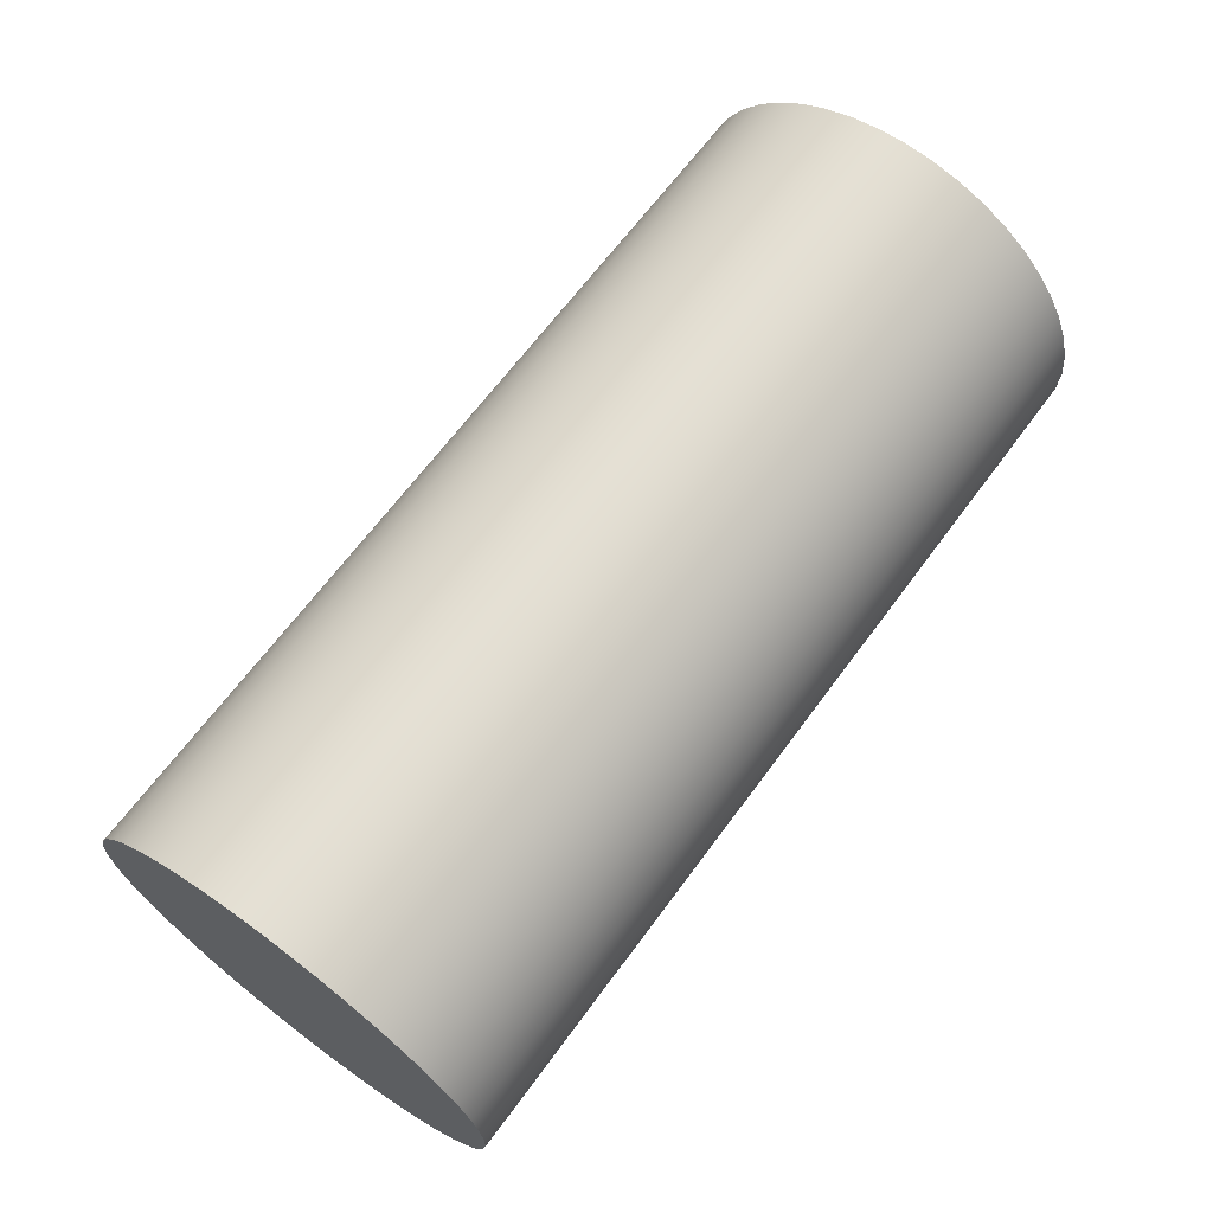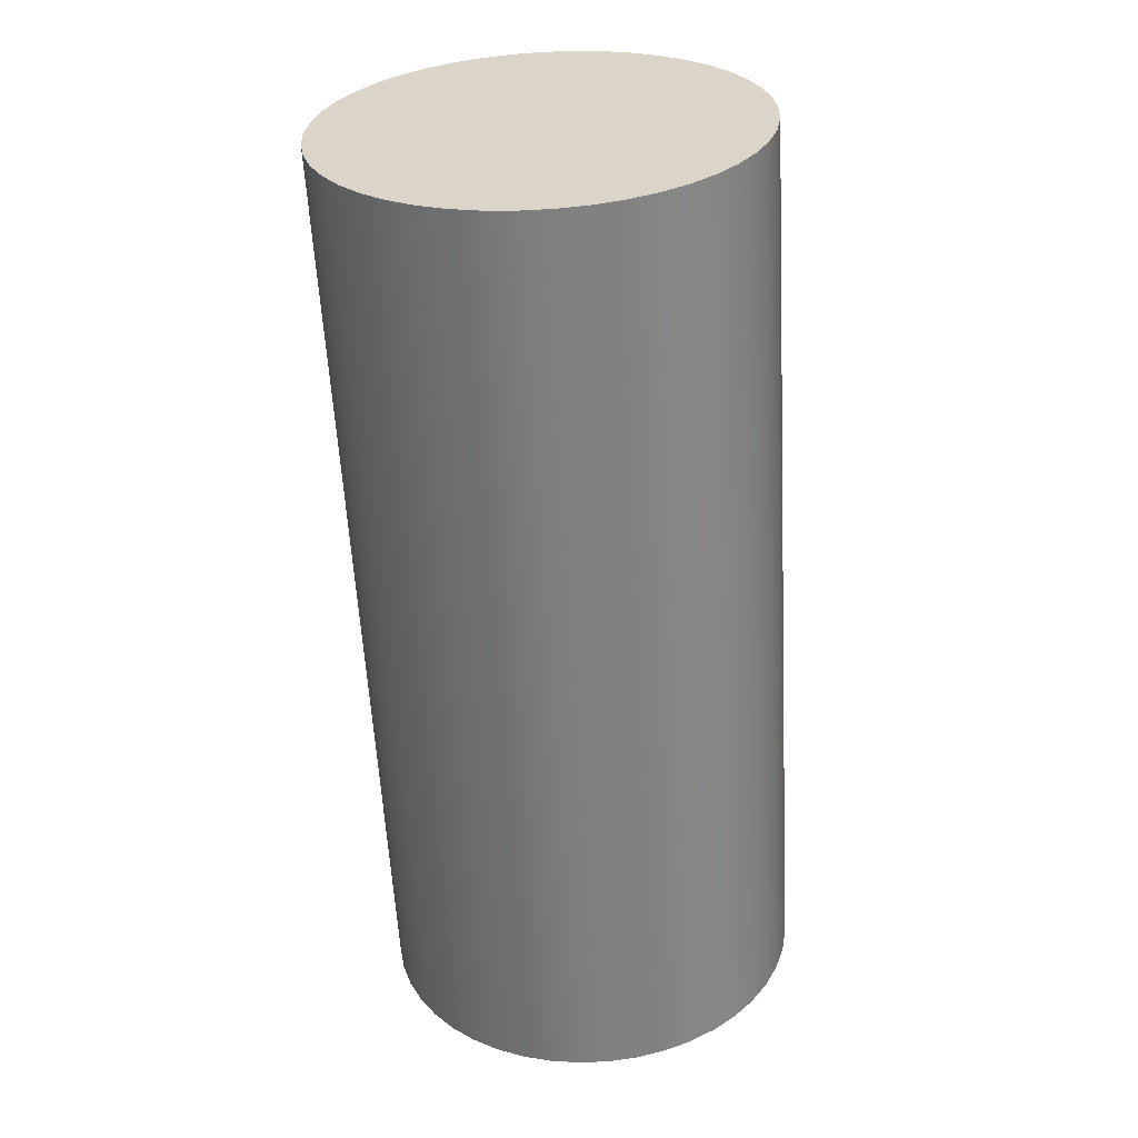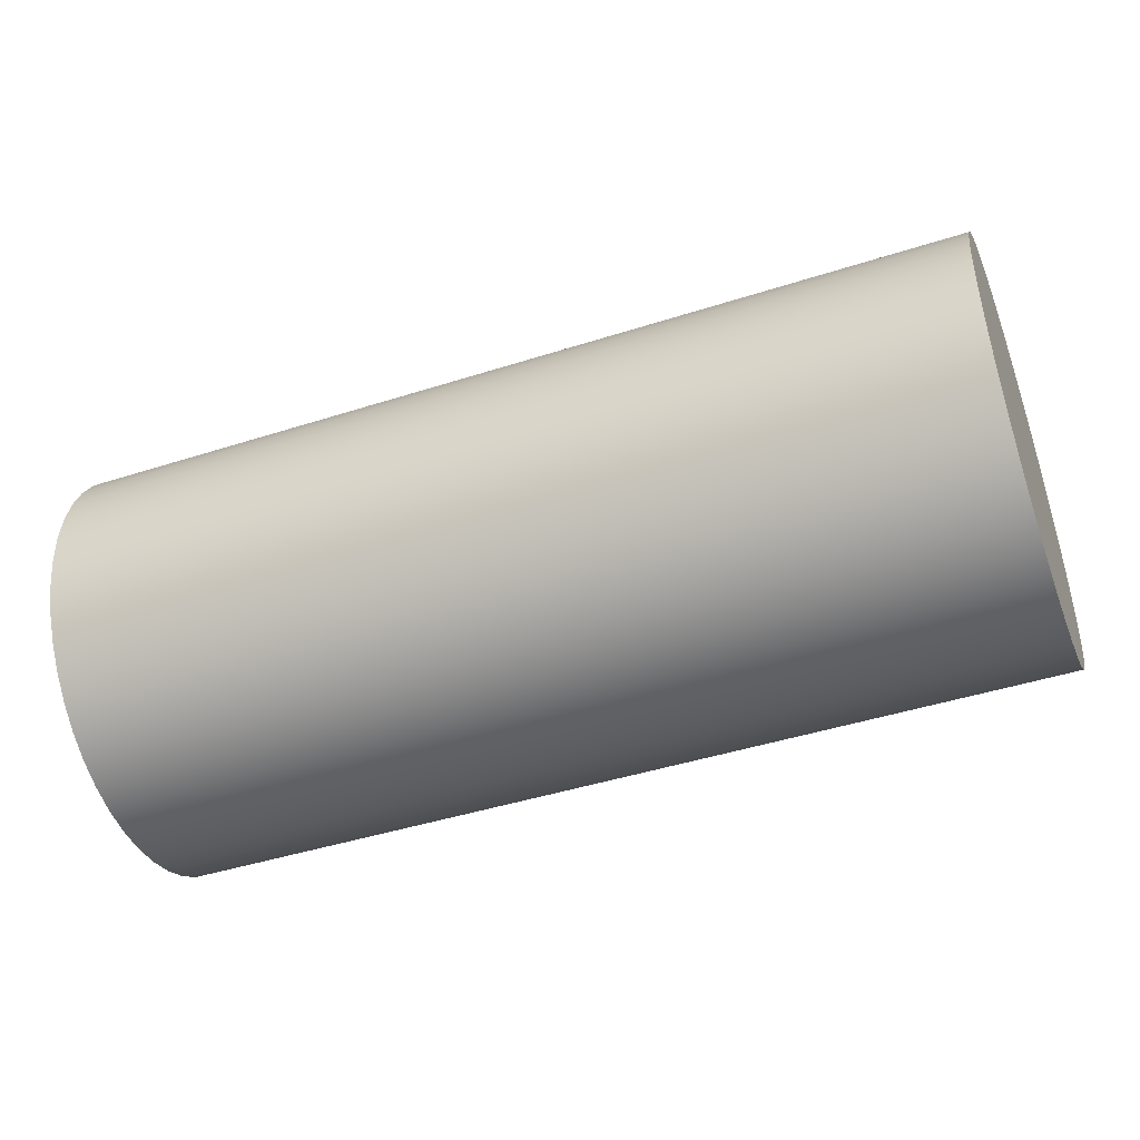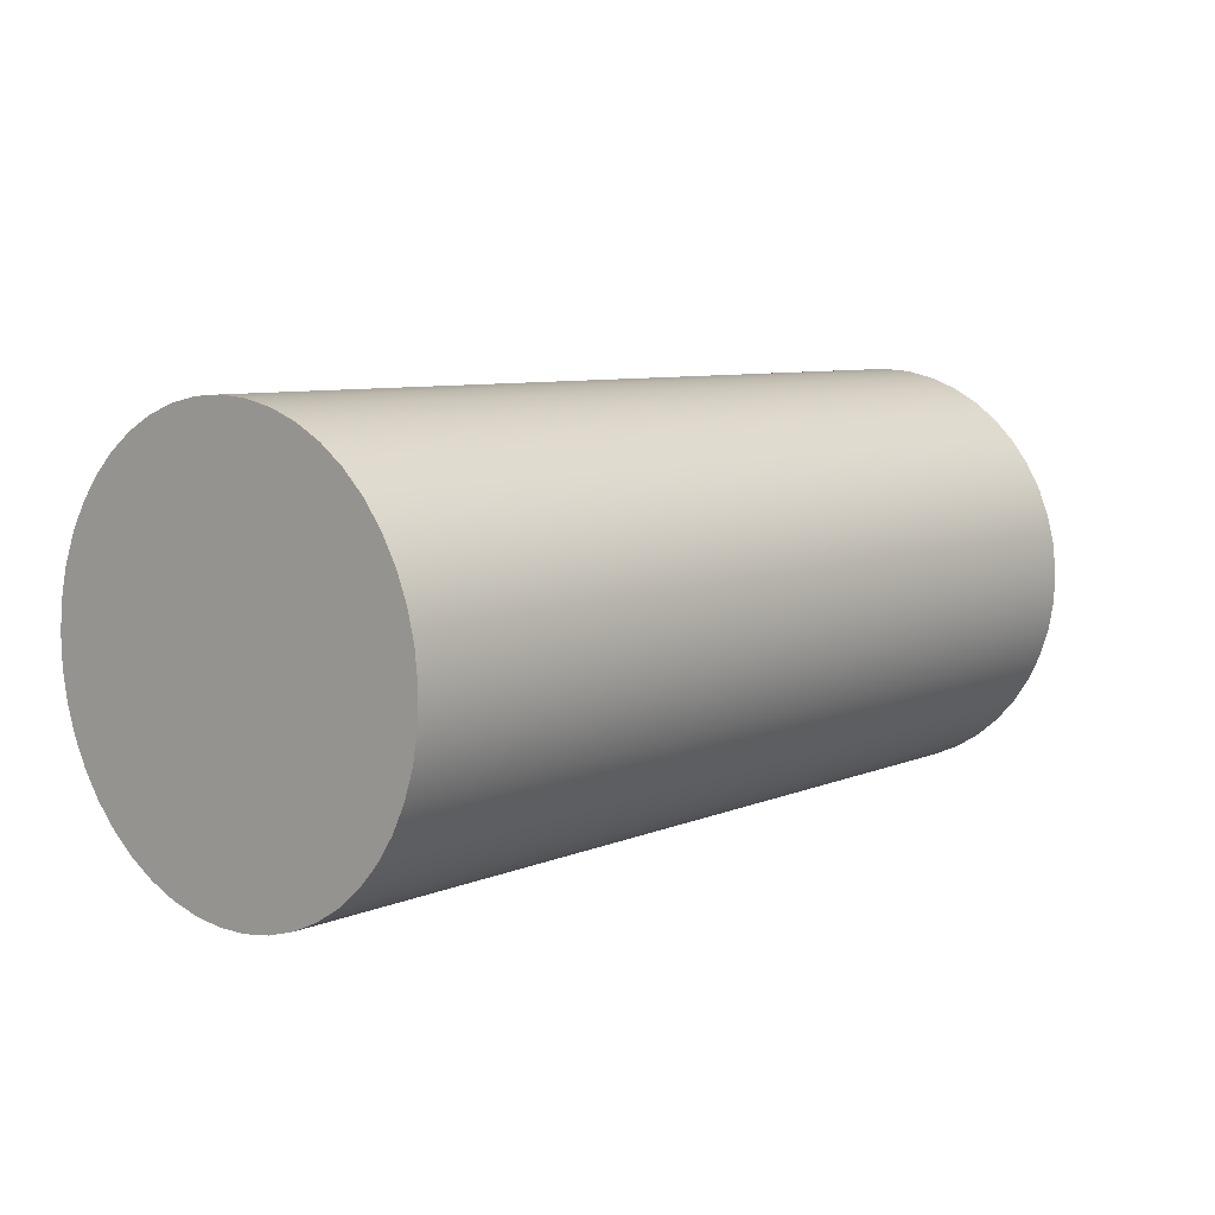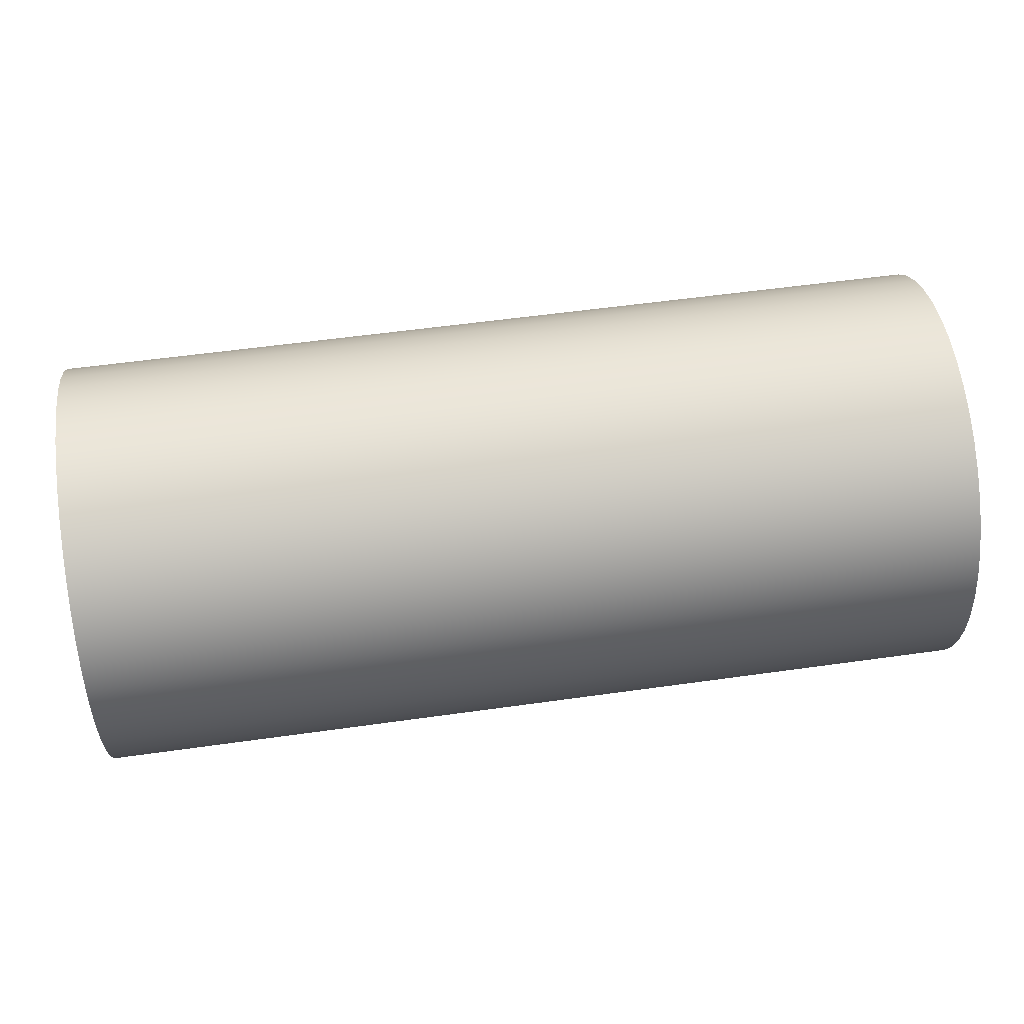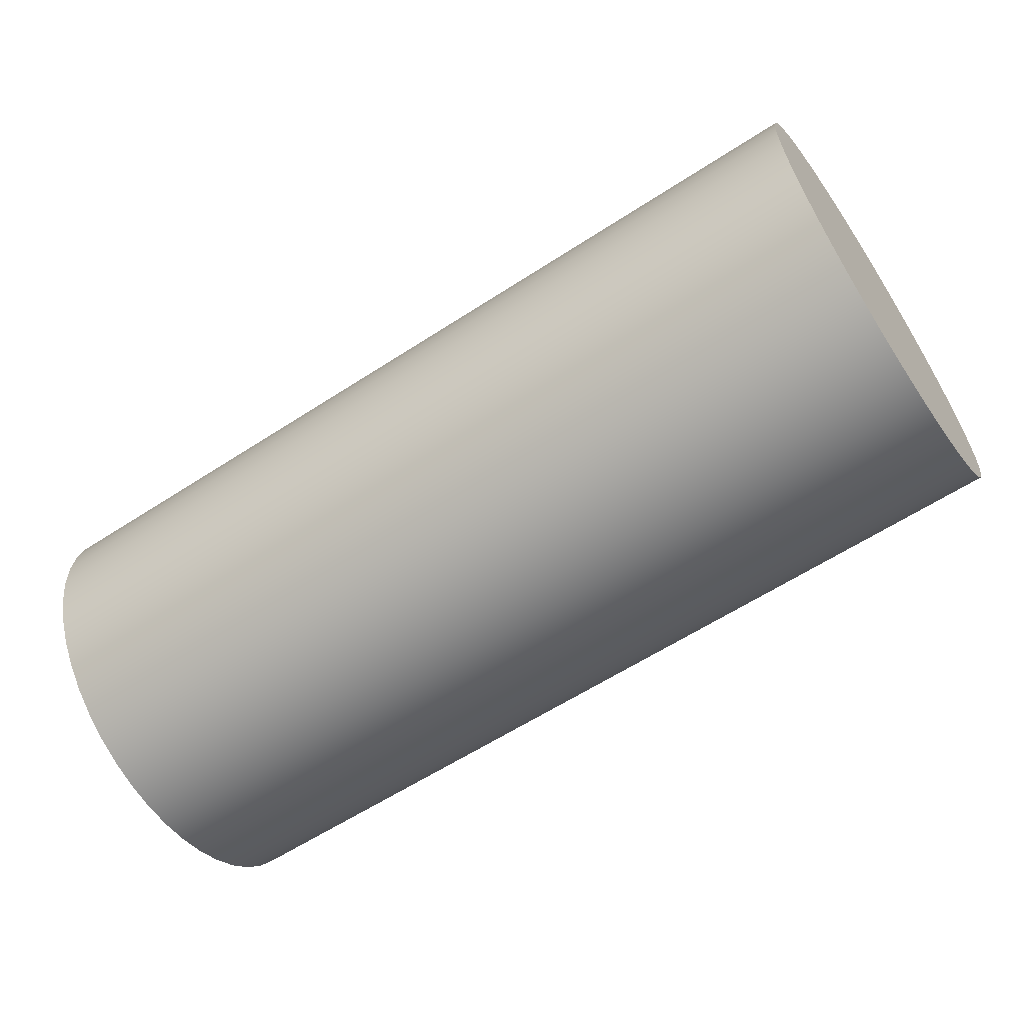
<metadata>
{"format":"obj","ext":"obj","renderer":"f3d","projection":"perspective","resolution":1024,"background":"white","views":[{"elev":66.6,"azim":-53.5,"up":"+Z"},{"elev":-59.5,"azim":-86.8,"up":"+Z"},{"elev":-44.1,"azim":-159.4,"up":"+Z"},{"elev":7.6,"azim":130.4,"up":"+Z"},{"elev":55.9,"azim":171.6,"up":"+Y"},{"elev":-60.2,"azim":33.7,"up":"+Z"}]}
</metadata>
<code>
v -0.975 2 -2.542
v -0.975 2.063 -2.546
v -0.975 2.124 -2.559
v -0.975 2.183 -2.581
v -0.975 2.238 -2.61
v -0.975 2.289 -2.647
v -0.975 2.334 -2.691
v -0.975 2.373 -2.74
v -0.975 2.404 -2.795
v -0.975 2.428 -2.853
v -0.975 2.443 -2.914
v -0.975 2.45 -2.976
v -0.975 2.448 -3.039
v -0.975 2.437 -3.101
v -0.975 2.417 -3.161
v -0.975 2.39 -3.217
v -0.975 2.355 -3.269
v -0.975 2.313 -3.316
v -0.975 2.265 -3.356
v -0.975 2.211 -3.389
v -0.975 2.154 -3.415
v -0.975 2.094 -3.432
v -0.975 2.031 -3.441
v -0.975 1.969 -3.441
v -0.975 1.906 -3.432
v -0.975 1.846 -3.415
v -0.975 1.789 -3.389
v -0.975 1.735 -3.356
v -0.975 1.687 -3.316
v -0.975 1.645 -3.269
v -0.975 1.61 -3.217
v -0.975 1.583 -3.161
v -0.975 1.563 -3.101
v -0.975 1.552 -3.039
v -0.975 1.55 -2.976
v -0.975 1.557 -2.914
v -0.975 1.572 -2.853
v -0.975 1.596 -2.795
v -0.975 1.627 -2.74
v -0.975 1.666 -2.691
v -0.975 1.711 -2.647
v -0.975 1.762 -2.61
v -0.975 1.817 -2.581
v -0.975 1.876 -2.559
v -0.975 1.937 -2.546
v -0.975 2 -2.542
v -0.975 1.937 -2.546
v -0.975 1.876 -2.559
v -0.975 1.817 -2.581
v -0.975 1.762 -2.61
v -0.975 1.711 -2.647
v -0.975 1.666 -2.691
v -0.975 1.627 -2.74
v -0.975 1.596 -2.795
v -0.975 1.572 -2.853
v -0.975 1.557 -2.914
v -0.975 1.55 -2.976
v -0.975 1.552 -3.039
v -0.975 1.563 -3.101
v -0.975 1.583 -3.161
v -0.975 1.61 -3.217
v -0.975 1.645 -3.269
v -0.975 1.687 -3.316
v -0.975 1.735 -3.356
v -0.975 1.789 -3.389
v -0.975 1.846 -3.415
v -0.975 1.906 -3.432
v -0.975 1.969 -3.441
v -0.975 2.031 -3.441
v -0.975 2.094 -3.432
v -0.975 2.154 -3.415
v -0.975 2.211 -3.389
v -0.975 2.265 -3.356
v -0.975 2.313 -3.316
v -0.975 2.355 -3.269
v -0.975 2.39 -3.217
v -0.975 2.417 -3.161
v -0.975 2.437 -3.101
v -0.975 2.448 -3.039
v -0.975 2.45 -2.976
v -0.975 2.443 -2.914
v -0.975 2.428 -2.853
v -0.975 2.404 -2.795
v -0.975 2.373 -2.74
v -0.975 2.334 -2.691
v -0.975 2.289 -2.647
v -0.975 2.238 -2.61
v -0.975 2.183 -2.581
v -0.975 2.124 -2.559
v -0.975 2.063 -2.546
v 0.975 2 -2.542
v 0.975 2.063 -2.546
v 0.975 2.124 -2.559
v 0.975 2.183 -2.581
v 0.975 2.238 -2.61
v 0.975 2.289 -2.647
v 0.975 2.334 -2.691
v 0.975 2.373 -2.74
v 0.975 2.404 -2.795
v 0.975 2.428 -2.853
v 0.975 2.443 -2.914
v 0.975 2.45 -2.976
v 0.975 2.448 -3.039
v 0.975 2.437 -3.101
v 0.975 2.417 -3.161
v 0.975 2.39 -3.217
v 0.975 2.355 -3.269
v 0.975 2.313 -3.316
v 0.975 2.265 -3.356
v 0.975 2.211 -3.389
v 0.975 2.154 -3.415
v 0.975 2.094 -3.432
v 0.975 2.031 -3.441
v 0.975 1.969 -3.441
v 0.975 1.906 -3.432
v 0.975 1.846 -3.415
v 0.975 1.789 -3.389
v 0.975 1.735 -3.356
v 0.975 1.687 -3.316
v 0.975 1.645 -3.269
v 0.975 1.61 -3.217
v 0.975 1.583 -3.161
v 0.975 1.563 -3.101
v 0.975 1.552 -3.039
v 0.975 1.55 -2.976
v 0.975 1.557 -2.914
v 0.975 1.572 -2.853
v 0.975 1.596 -2.795
v 0.975 1.627 -2.74
v 0.975 1.666 -2.691
v 0.975 1.711 -2.647
v 0.975 1.762 -2.61
v 0.975 1.817 -2.581
v 0.975 1.876 -2.559
v 0.975 1.937 -2.546
v -0.975 2 -2.542
v 0.975 2 -2.542
v 0.975 2 -2.542
v 0.975 1.937 -2.546
v 0.975 1.876 -2.559
v 0.975 1.817 -2.581
v 0.975 1.762 -2.61
v 0.975 1.711 -2.647
v 0.975 1.666 -2.691
v 0.975 1.627 -2.74
v 0.975 1.596 -2.795
v 0.975 1.572 -2.853
v 0.975 1.557 -2.914
v 0.975 1.55 -2.976
v 0.975 1.552 -3.039
v 0.975 1.563 -3.101
v 0.975 1.583 -3.161
v 0.975 1.61 -3.217
v 0.975 1.645 -3.269
v 0.975 1.687 -3.316
v 0.975 1.735 -3.356
v 0.975 1.789 -3.389
v 0.975 1.846 -3.415
v 0.975 1.906 -3.432
v 0.975 1.969 -3.441
v 0.975 2.031 -3.441
v 0.975 2.094 -3.432
v 0.975 2.154 -3.415
v 0.975 2.211 -3.389
v 0.975 2.265 -3.356
v 0.975 2.313 -3.316
v 0.975 2.355 -3.269
v 0.975 2.39 -3.217
v 0.975 2.417 -3.161
v 0.975 2.437 -3.101
v 0.975 2.448 -3.039
v 0.975 2.45 -2.976
v 0.975 2.443 -2.914
v 0.975 2.428 -2.853
v 0.975 2.404 -2.795
v 0.975 2.373 -2.74
v 0.975 2.334 -2.691
v 0.975 2.289 -2.647
v 0.975 2.238 -2.61
v 0.975 2.183 -2.581
v 0.975 2.124 -2.559
v 0.975 2.063 -2.546
g f7d24046-e300-11ea-aa57-54bf646e7e1f
f 2 23 1
f 1 23 24
f 1 24 45
f 45 24 25
f 45 25 44
f 44 25 26
f 44 26 43
f 43 26 27
f 43 27 42
f 42 27 28
f 42 28 41
f 41 28 29
f 41 29 40
f 40 29 30
f 40 30 39
f 39 30 31
f 39 31 38
f 38 31 32
f 38 32 37
f 37 32 33
f 37 33 36
f 36 33 34
f 36 34 35
f 23 2 22
f 22 2 3
f 22 3 21
f 21 3 4
f 21 4 20
f 20 4 5
f 20 5 19
f 19 5 6
f 19 6 18
f 18 6 7
f 18 7 17
f 17 7 8
f 17 8 16
f 16 8 9
f 16 9 15
f 15 9 10
f 15 10 14
f 14 10 11
f 14 11 13
f 13 11 12
g f7d30398-e300-11ea-875d-54bf646e7e1f
f 47 135 46
f 46 135 137
f 136 91 90
f 90 91 92
f 90 92 89
f 89 92 93
f 89 93 88
f 88 93 94
f 88 94 87
f 87 94 95
f 87 95 86
f 86 95 96
f 86 96 85
f 85 96 97
f 85 97 84
f 84 97 98
f 84 98 83
f 83 98 99
f 83 99 82
f 82 99 100
f 82 100 81
f 81 100 101
f 81 101 80
f 80 101 102
f 80 102 79
f 79 102 103
f 79 103 78
f 78 103 104
f 78 104 77
f 77 104 105
f 77 105 76
f 76 105 106
f 76 106 75
f 75 106 107
f 75 107 74
f 74 107 108
f 74 108 73
f 73 108 109
f 73 109 72
f 72 109 110
f 72 110 71
f 71 110 111
f 71 111 70
f 70 111 112
f 70 112 69
f 69 112 113
f 69 113 68
f 68 113 114
f 68 114 67
f 67 114 115
f 67 115 66
f 66 115 116
f 66 116 65
f 65 116 117
f 65 117 64
f 64 117 118
f 64 118 63
f 63 118 119
f 63 119 62
f 62 119 120
f 62 120 61
f 61 120 121
f 61 121 60
f 60 121 122
f 60 122 59
f 59 122 123
f 59 123 58
f 58 123 124
f 58 124 57
f 57 124 125
f 57 125 56
f 56 125 126
f 56 126 55
f 55 126 127
f 55 127 54
f 54 127 128
f 54 128 53
f 53 128 129
f 53 129 52
f 52 129 130
f 52 130 51
f 51 130 131
f 51 131 50
f 50 131 132
f 50 132 49
f 49 132 133
f 49 133 48
f 48 133 134
f 48 134 47
f 47 134 135
g f7d378cc-e300-11ea-a316-54bf646e7e1f
f 139 160 138
f 138 160 161
f 138 161 182
f 182 161 162
f 182 162 181
f 181 162 163
f 181 163 180
f 180 163 164
f 180 164 179
f 179 164 165
f 179 165 178
f 178 165 166
f 178 166 177
f 177 166 167
f 177 167 176
f 176 167 168
f 176 168 175
f 175 168 169
f 175 169 174
f 174 169 170
f 174 170 173
f 173 170 171
f 173 171 172
f 160 139 159
f 159 139 140
f 159 140 158
f 158 140 141
f 158 141 157
f 157 141 142
f 157 142 156
f 156 142 143
f 156 143 155
f 155 143 144
f 155 144 154
f 154 144 145
f 154 145 153
f 153 145 146
f 153 146 152
f 152 146 147
f 152 147 151
f 151 147 148
f 151 148 150
f 150 148 149

</code>
